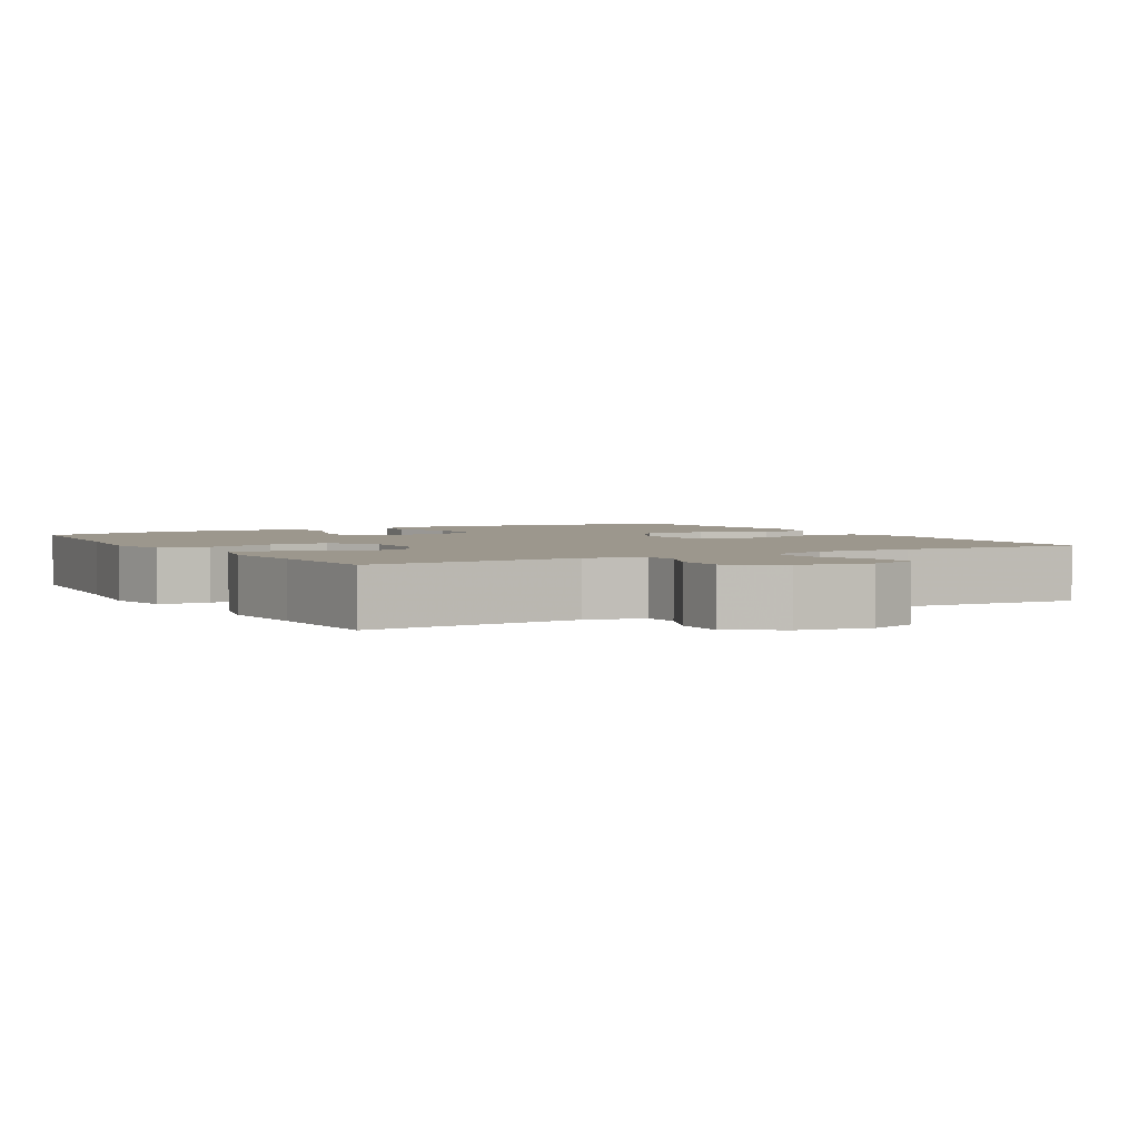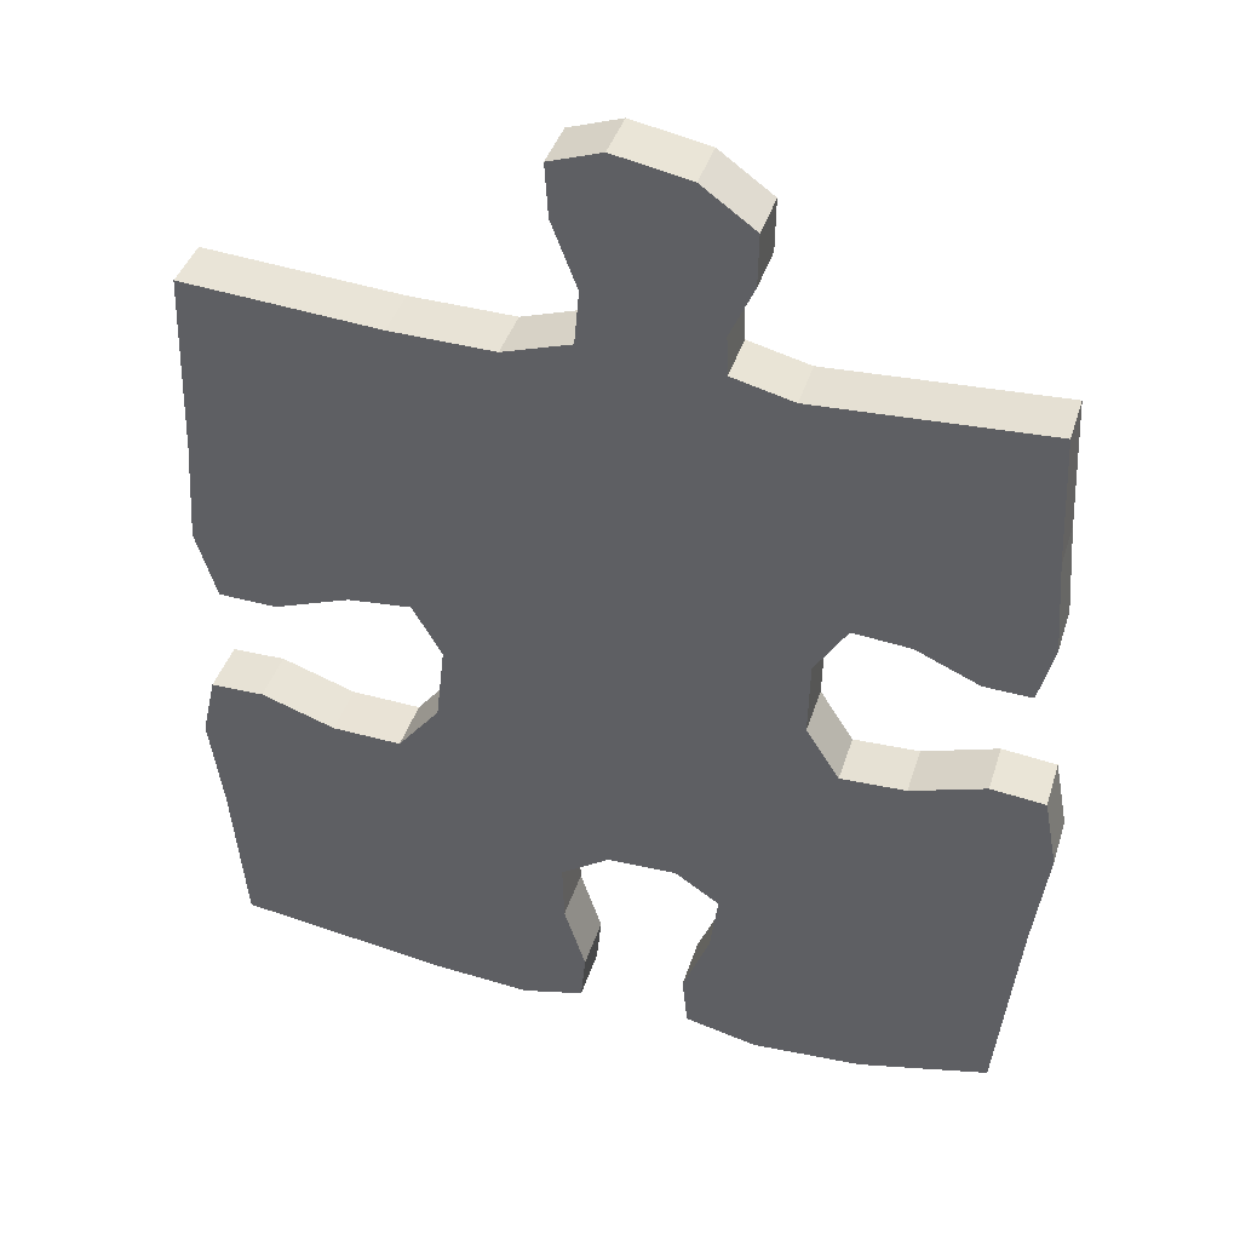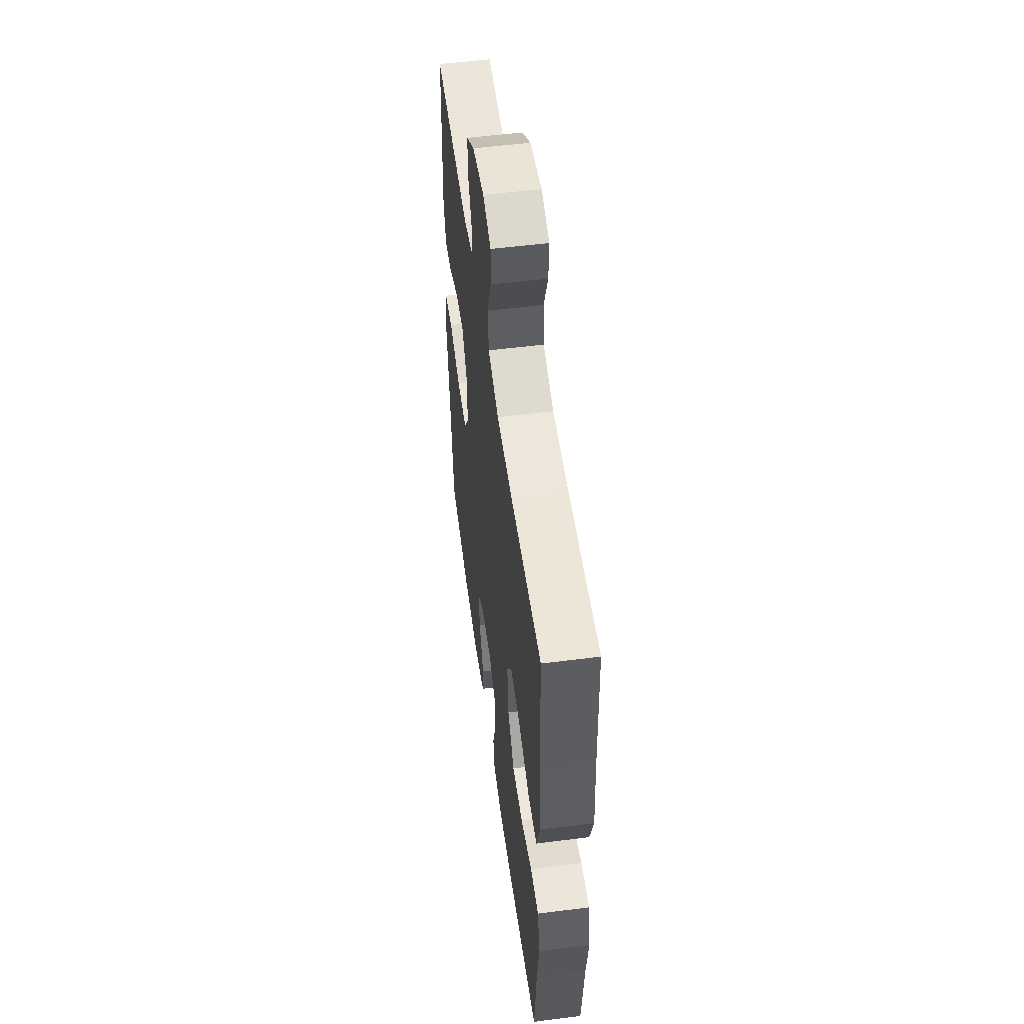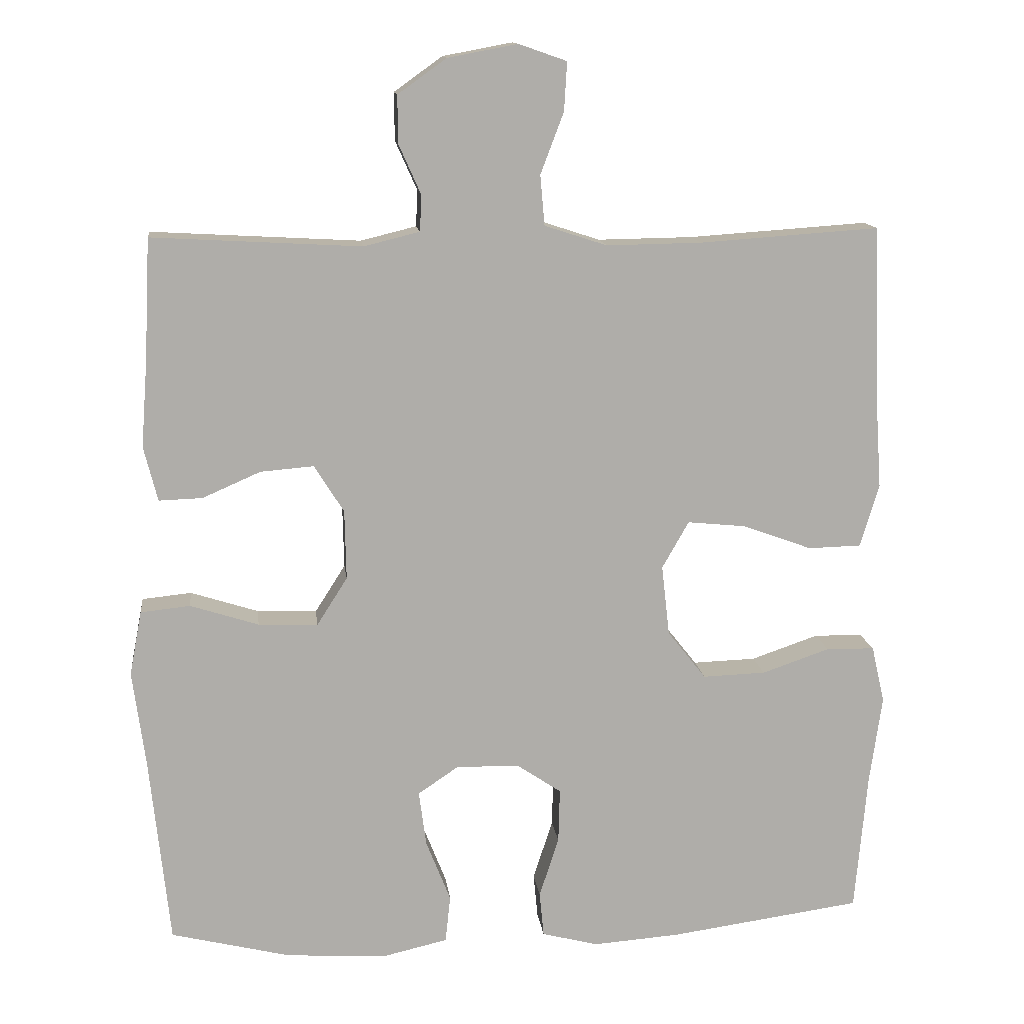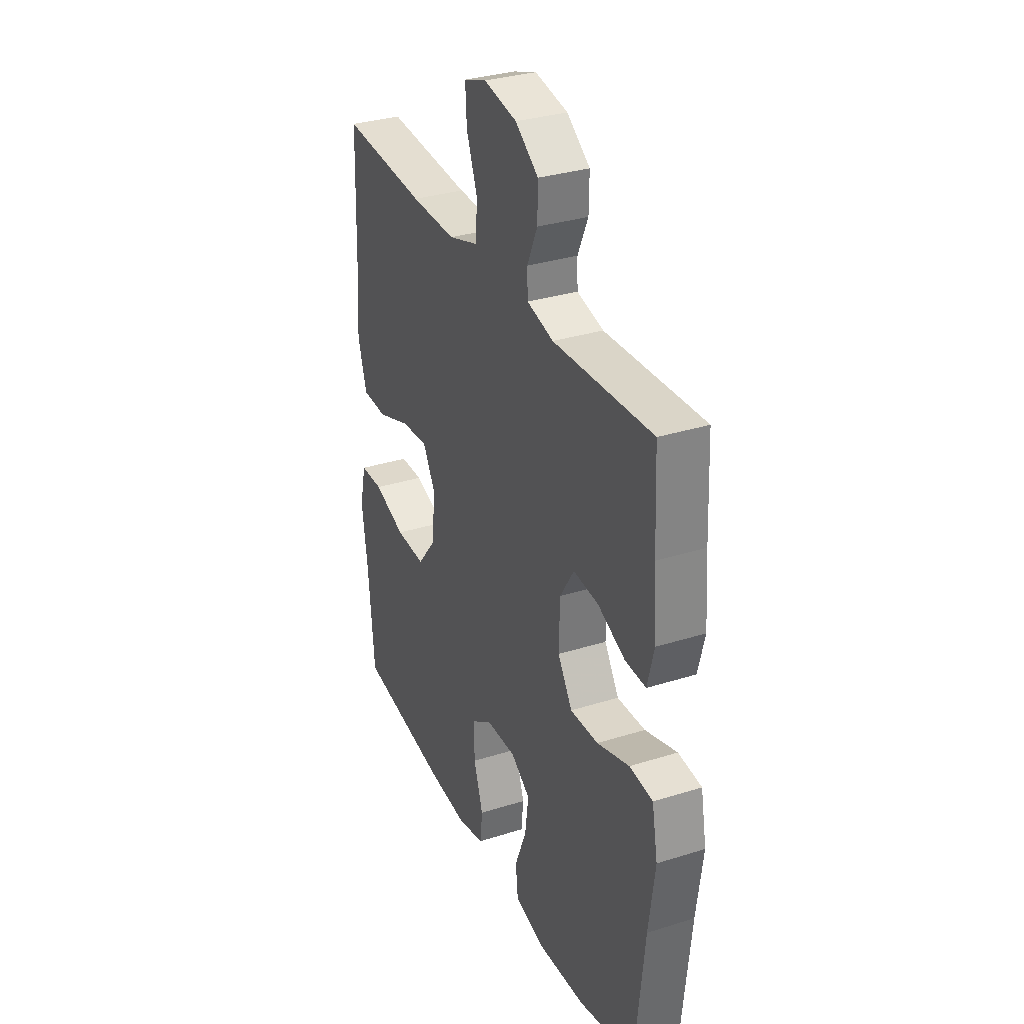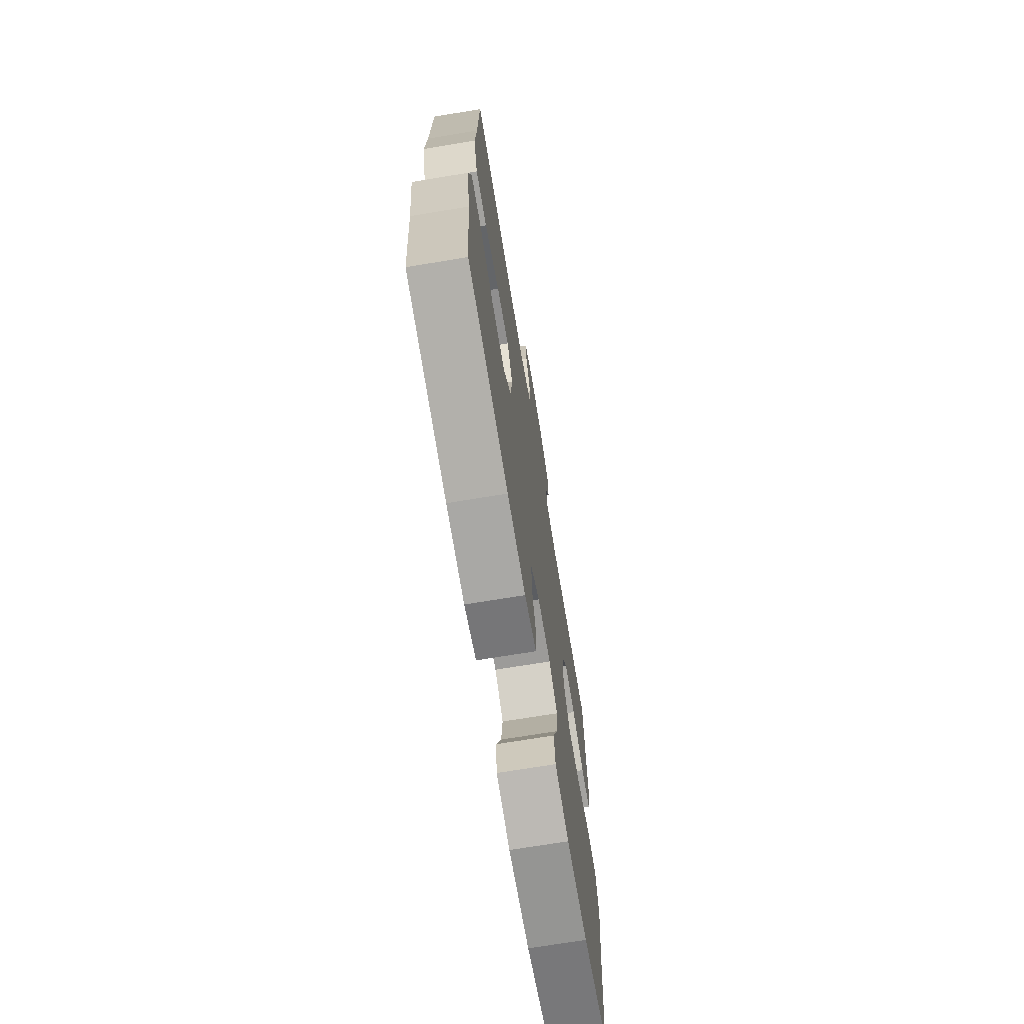
<metadata>
{"format":"obj","ext":"obj","renderer":"f3d","projection":"perspective","resolution":1024,"background":"white","views":[{"elev":2.9,"azim":-30.2,"up":"+Y"},{"elev":40.8,"azim":-163.1,"up":"+Z"},{"elev":53.9,"azim":82.3,"up":"+Z"},{"elev":13.1,"azim":-6.7,"up":"+Z"},{"elev":32.4,"azim":-113.7,"up":"+Z"},{"elev":-70.9,"azim":99.4,"up":"+Z"}]}
</metadata>
<code>
v -0.5 0.07 0.5
v -0.212 0.07 0.484
v -0.135 0.07 0.503
v -0.133 0.07 0.553
v -0.163 0.07 0.62
v -0.164 0.07 0.686
v -0.097 0.07 0.734
v -0.001 0.07 0.752
v 0.065 0.07 0.729
v 0.061 0.07 0.662
v 0.029 0.07 0.578
v 0.035 0.07 0.509
v 0.121 0.07 0.481
v 0.252 0.07 0.483
v 0.5 0.07 0.5
v 0.508 0.07 0.265
v 0.517 0.07 0.133
v 0.491 0.07 0.047
v 0.418 0.07 0.045
v 0.322 0.07 0.08
v 0.242 0.07 0.088
v 0.205 0.07 0.023
v 0.216 0.07 -0.074
v 0.269 0.07 -0.141
v 0.356 0.07 -0.138
v 0.449 0.07 -0.106
v 0.516 0.07 -0.107
v 0.534 0.07 -0.186
v 0.517 0.07 -0.308
v 0.5 0.07 -0.5
v 0.235 0.07 -0.537
v 0.115 0.07 -0.546
v 0.037 0.07 -0.526
v 0.031 0.07 -0.464
v 0.058 0.07 -0.381
v 0.06 0.07 -0.306
v -0.001 0.07 -0.265
v -0.088 0.07 -0.263
v -0.144 0.07 -0.301
v -0.134 0.07 -0.377
v -0.1 0.07 -0.463
v -0.107 0.07 -0.528
v -0.198 0.07 -0.549
v -0.336 0.07 -0.54
v -0.5 0.07 -0.5
v -0.527 0.07 -0.242
v -0.545 0.07 -0.108
v -0.528 0.07 -0.019
v -0.46 0.07 -0.012
v -0.366 0.07 -0.042
v -0.284 0.07 -0.045
v -0.242 0.07 0.021
v -0.244 0.07 0.117
v -0.285 0.07 0.182
v -0.358 0.07 0.176
v -0.438 0.07 0.141
v -0.498 0.07 0.139
v -0.517 0.07 0.214
v -0.508 0.07 0.334
v -0.5 0 0.5
v -0.212 0 0.484
v -0.135 0 0.503
v -0.133 0 0.553
v -0.163 0 0.62
v -0.164 0 0.686
v -0.097 0 0.734
v -0.001 0 0.752
v 0.065 0 0.729
v 0.061 0 0.662
v 0.029 0 0.578
v 0.035 0 0.509
v 0.121 0 0.481
v 0.252 0 0.483
v 0.5 0 0.5
v 0.508 0 0.265
v 0.517 0 0.133
v 0.491 0 0.047
v 0.418 0 0.045
v 0.322 0 0.08
v 0.242 0 0.088
v 0.205 0 0.023
v 0.216 0 -0.074
v 0.269 0 -0.141
v 0.356 0 -0.138
v 0.449 0 -0.106
v 0.516 0 -0.107
v 0.534 0 -0.186
v 0.517 0 -0.308
v 0.5 0 -0.5
v 0.235 0 -0.537
v 0.115 0 -0.546
v 0.037 0 -0.526
v 0.031 0 -0.464
v 0.058 0 -0.381
v 0.06 0 -0.306
v -0.001 0 -0.265
v -0.088 0 -0.263
v -0.144 0 -0.301
v -0.134 0 -0.377
v -0.1 0 -0.463
v -0.107 0 -0.528
v -0.198 0 -0.549
v -0.336 0 -0.54
v -0.5 0 -0.5
v -0.527 0 -0.242
v -0.545 0 -0.108
v -0.528 0 -0.019
v -0.46 0 -0.012
v -0.366 0 -0.042
v -0.284 0 -0.045
v -0.242 0 0.021
v -0.244 0 0.117
v -0.285 0 0.182
v -0.358 0 0.176
v -0.438 0 0.141
v -0.498 0 0.139
v -0.517 0 0.214
v -0.508 0 0.334
f 56 57 58 59
f 55 56 59 1
f 54 55 1 2
f 53 54 2 3
f 52 53 3
f 47 48 49 50
f 46 47 50 51
f 45 46 51
f 44 45 51 52
f 40 41 42 43
f 39 40 43 44
f 32 33 34 35
f 32 35 36
f 29 30 31 32
f 29 32 36
f 28 29 36 37
f 25 26 27 28
f 24 25 28 37
f 17 18 19 20
f 16 17 20 21
f 14 15 16 21
f 13 14 21 22
f 8 9 10 11
f 8 11 12
f 7 8 12
f 4 5 6 7
f 3 4 7 12
f 39 44 52 3
f 23 24 37 38
f 13 22 23 38
f 13 38 39
f 3 12 13 39
f 118 117 116 115
f 60 118 115 114
f 61 60 114 113
f 62 61 113 112
f 62 112 111
f 109 108 107 106
f 110 109 106 105
f 110 105 104
f 111 110 104 103
f 102 101 100 99
f 103 102 99 98
f 94 93 92 91
f 95 94 91
f 91 90 89 88
f 95 91 88
f 96 95 88 87
f 87 86 85 84
f 96 87 84 83
f 79 78 77 76
f 80 79 76 75
f 80 75 74 73
f 81 80 73 72
f 70 69 68 67
f 71 70 67
f 71 67 66
f 66 65 64 63
f 71 66 63 62
f 62 111 103 98
f 97 96 83 82
f 97 82 81 72
f 98 97 72
f 98 72 71 62
f 1 60 61 2
f 2 61 62 3
f 3 62 63 4
f 4 63 64 5
f 5 64 65 6
f 6 65 66 7
f 7 66 67 8
f 8 67 68 9
f 9 68 69 10
f 10 69 70 11
f 11 70 71 12
f 12 71 72 13
f 13 72 73 14
f 14 73 74 15
f 15 74 75 16
f 16 75 76 17
f 17 76 77 18
f 18 77 78 19
f 19 78 79 20
f 20 79 80 21
f 21 80 81 22
f 22 81 82 23
f 23 82 83 24
f 24 83 84 25
f 25 84 85 26
f 26 85 86 27
f 27 86 87 28
f 28 87 88 29
f 29 88 89 30
f 30 89 90 31
f 31 90 91 32
f 32 91 92 33
f 33 92 93 34
f 34 93 94 35
f 35 94 95 36
f 36 95 96 37
f 37 96 97 38
f 38 97 98 39
f 39 98 99 40
f 40 99 100 41
f 41 100 101 42
f 42 101 102 43
f 43 102 103 44
f 44 103 104 45
f 45 104 105 46
f 46 105 106 47
f 47 106 107 48
f 48 107 108 49
f 49 108 109 50
f 50 109 110 51
f 51 110 111 52
f 52 111 112 53
f 53 112 113 54
f 54 113 114 55
f 55 114 115 56
f 56 115 116 57
f 57 116 117 58
f 58 117 118 59
f 59 118 60 1

</code>
